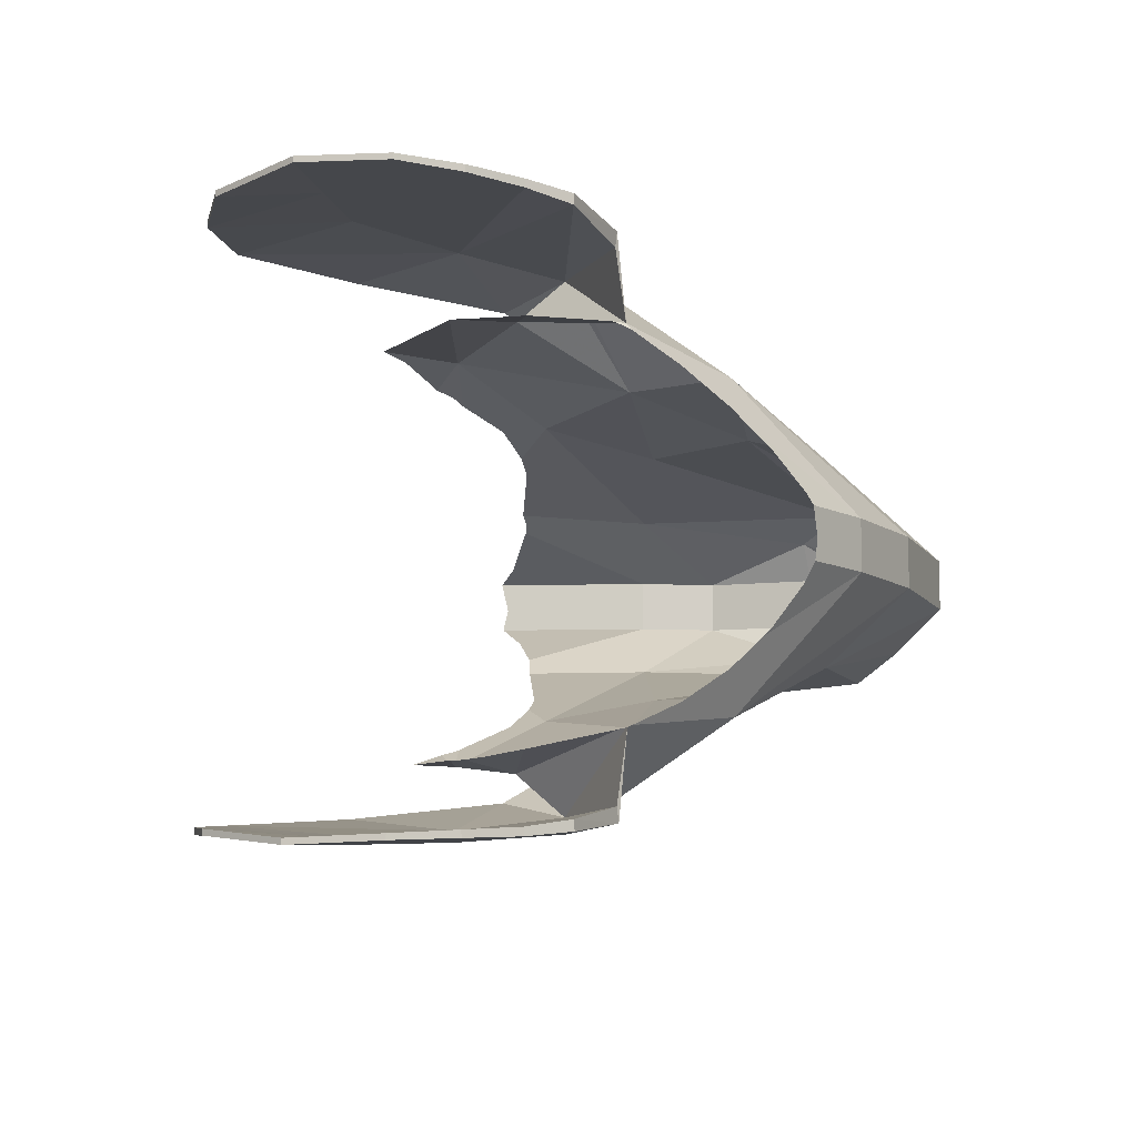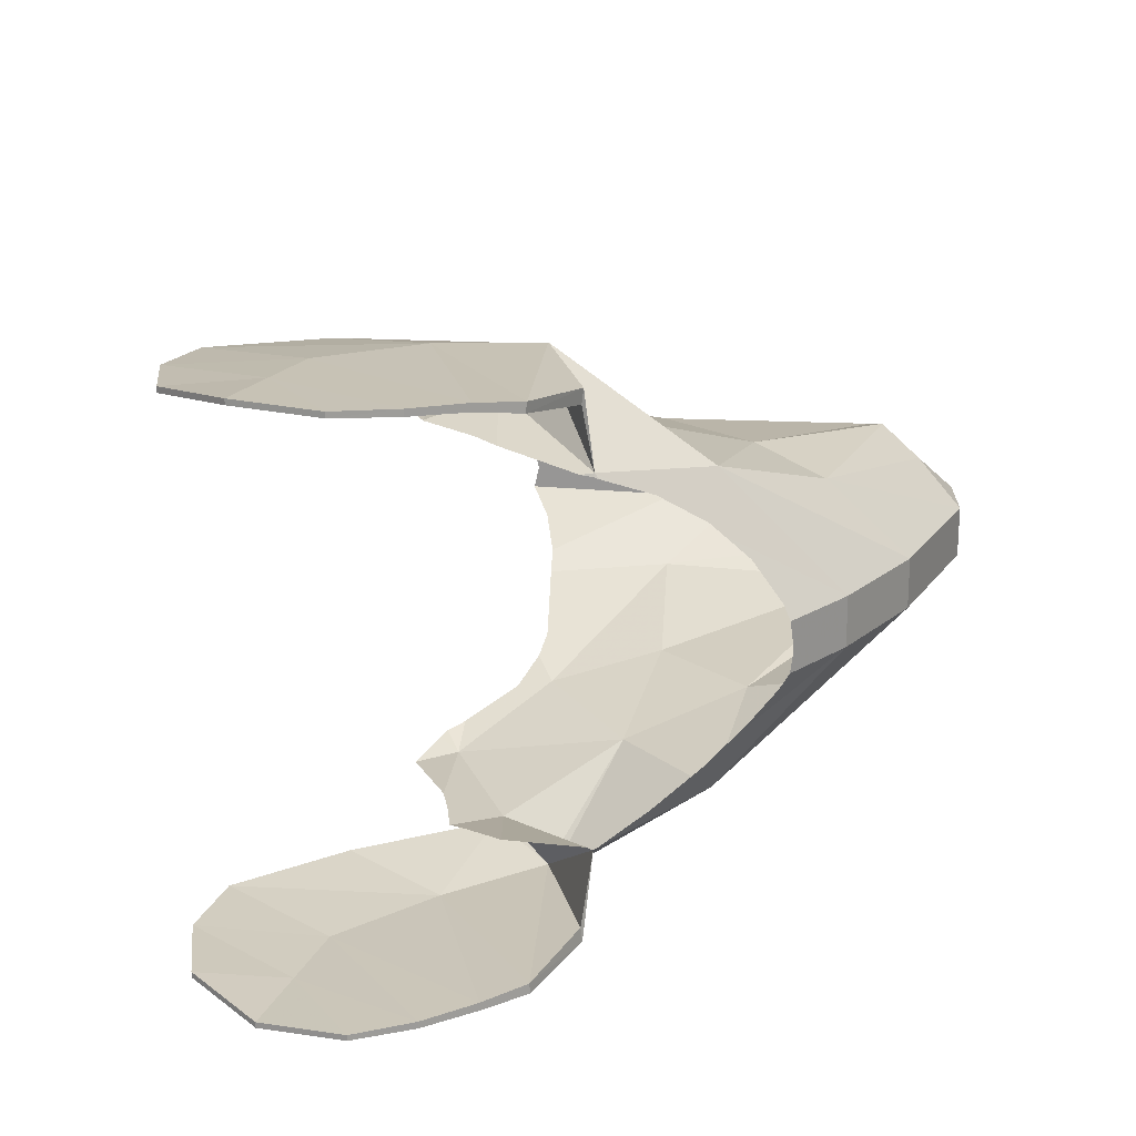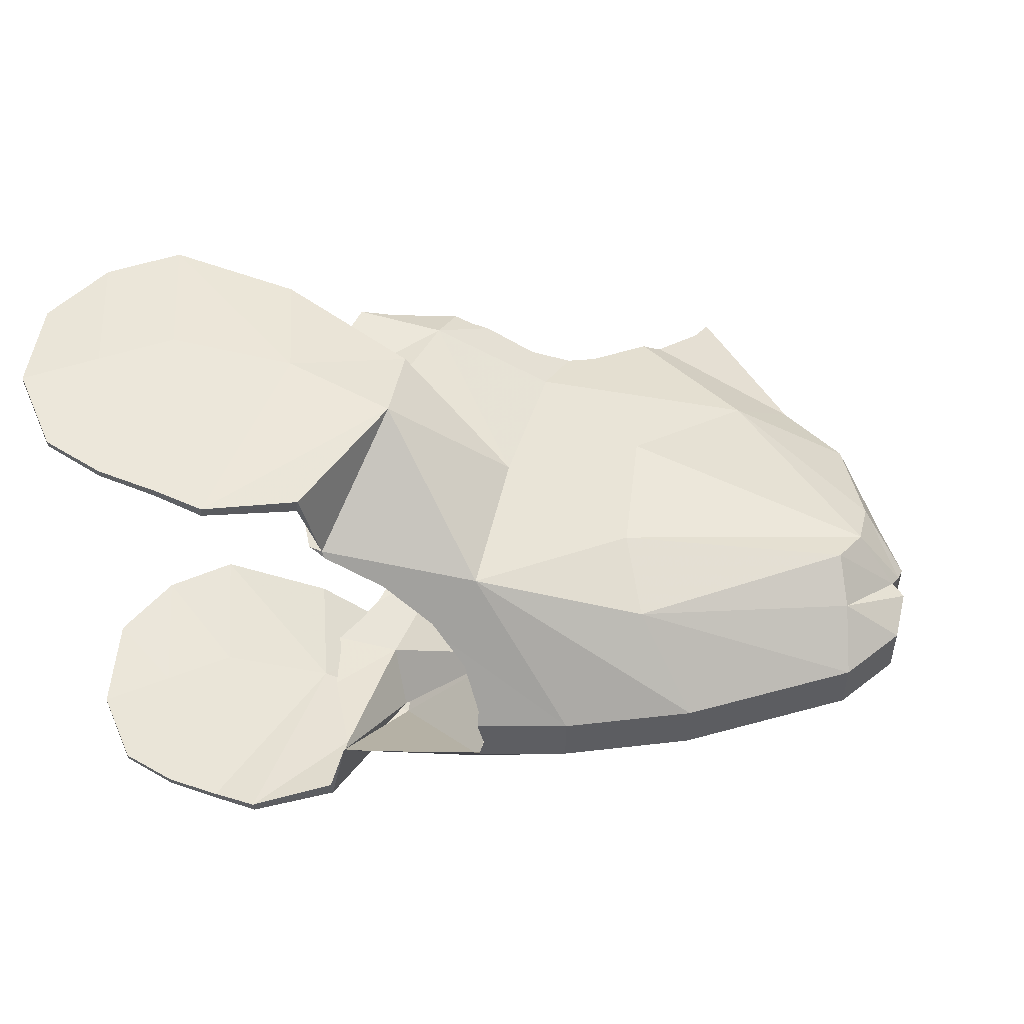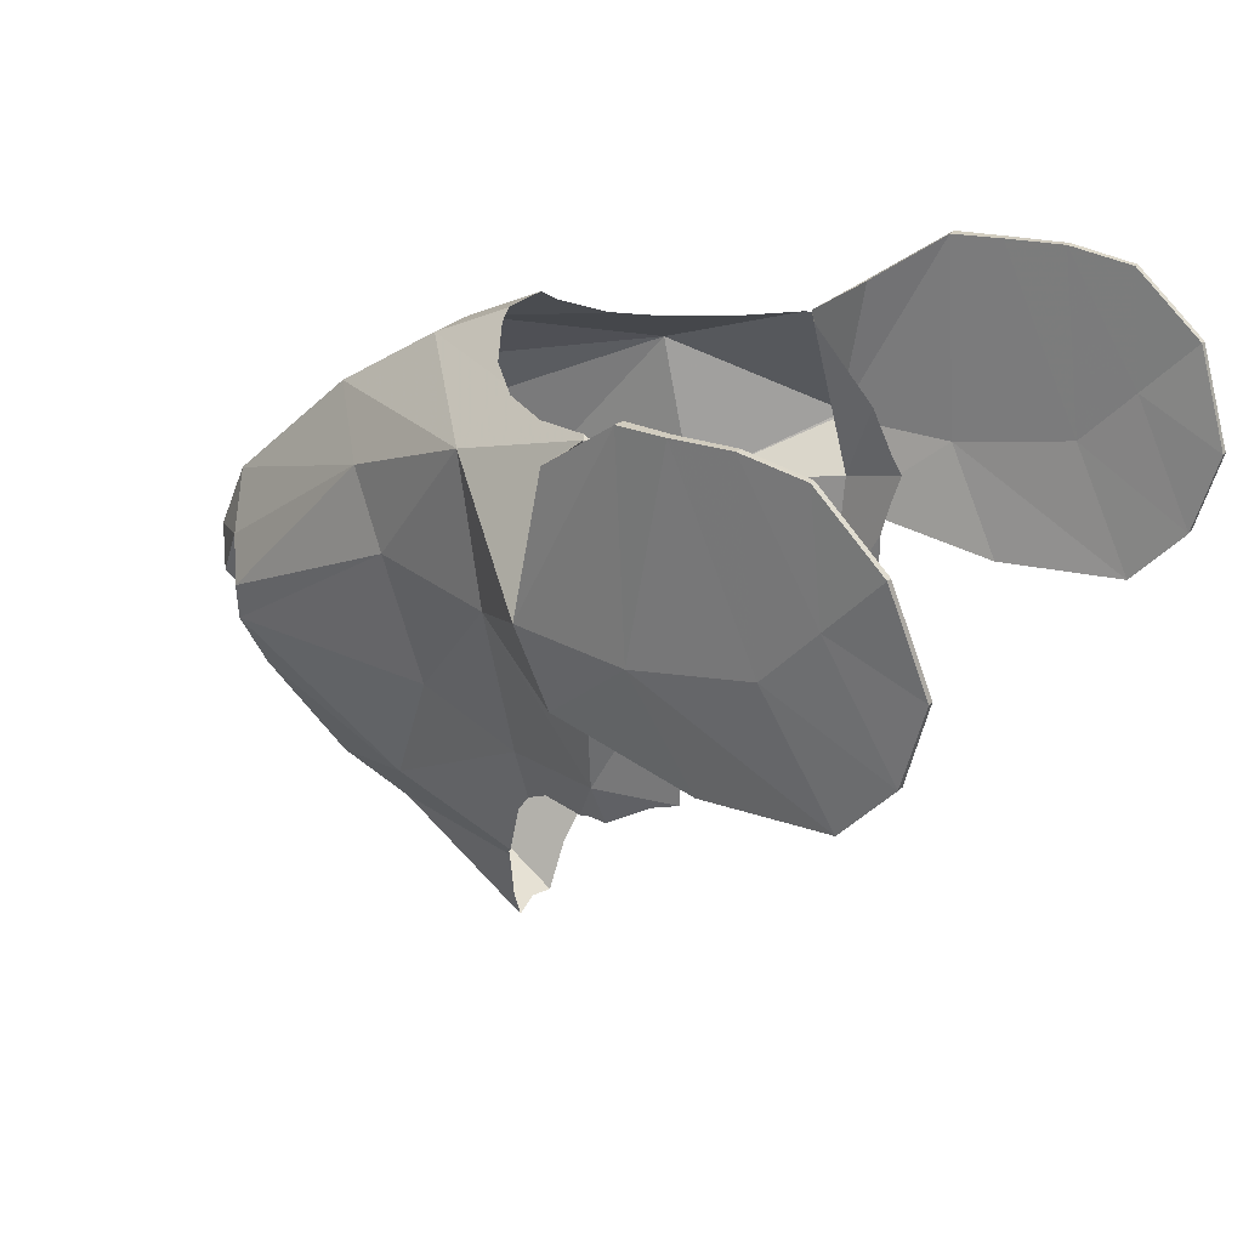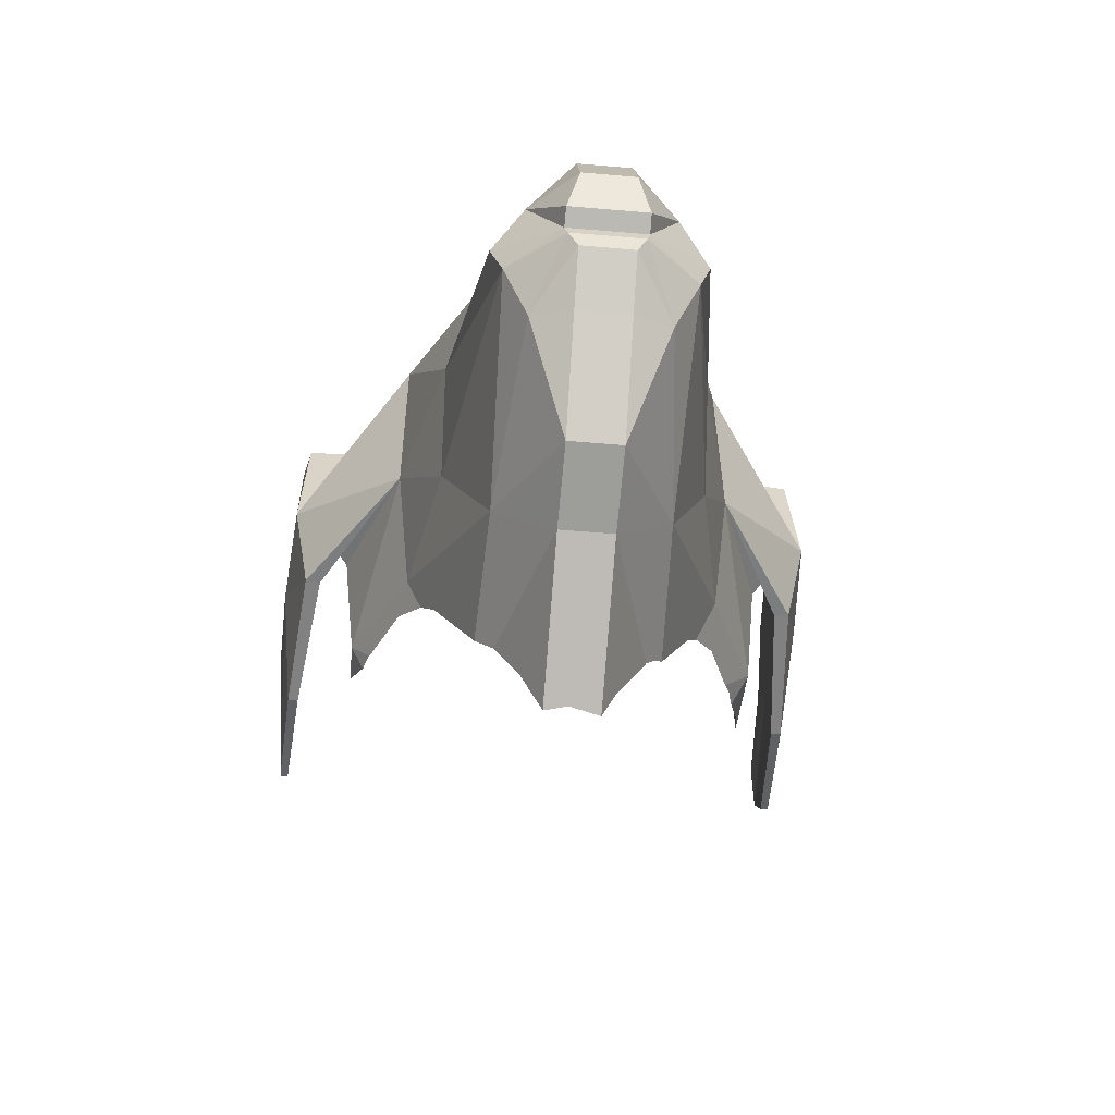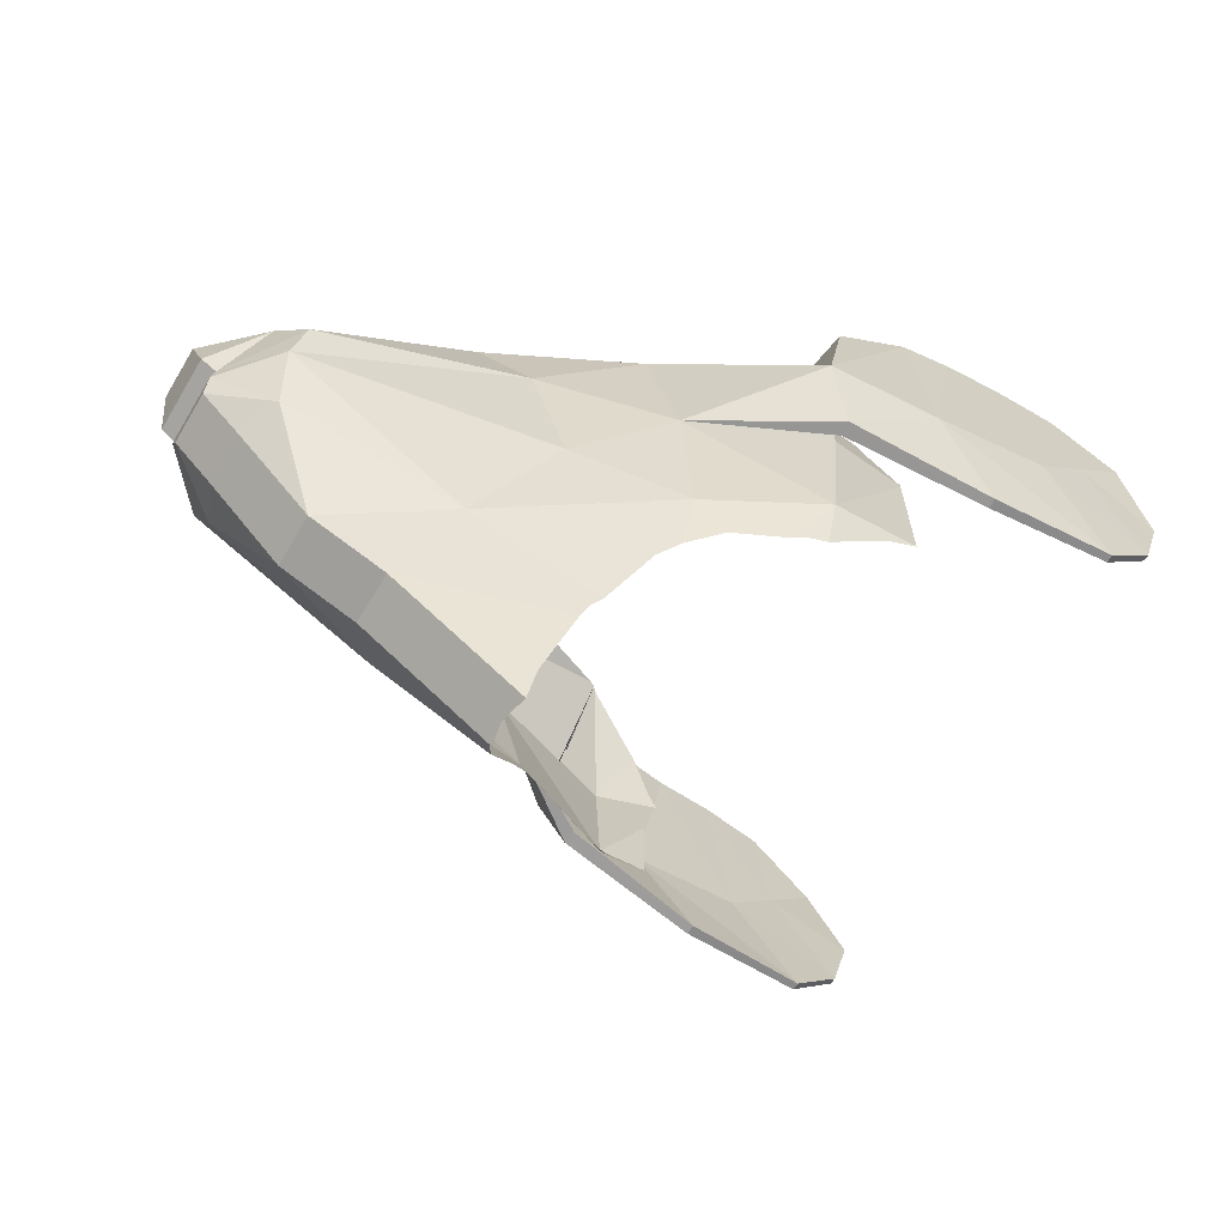
<metadata>
{"format":"obj","ext":"obj","renderer":"f3d","projection":"perspective","resolution":1024,"background":"white","views":[{"elev":-8.3,"azim":150.8,"up":"+Z"},{"elev":19.6,"azim":156.9,"up":"+Z"},{"elev":51.3,"azim":-154.7,"up":"+Z"},{"elev":26.3,"azim":33.3,"up":"+Y"},{"elev":-50.1,"azim":-95.5,"up":"+Y"},{"elev":-65.7,"azim":-30.9,"up":"+Y"}]}
</metadata>
<code>
o TropicalFi.001_TropicalFi.002
v -1.253 0.5069 -0.3788
v -1.609 0.3485 -0.2386
v -1.782 0.4386 -0.05257
v -1.531 0.5981 -0.05257
v -1.501 0.1948 -0.2951
v -2.083 0.1665 -0.05257
v -1.531 0.5981 0.06777
v -0.9284 0.6169 -0.4159
v -1.258 0.6084 -0.2141
v -1.186 0.5947 -0.2831
v -1.062 0.5972 -0.3603
v -1.184 0.1815 -0.3819
v -1.971 -0.02756 -0.2264
v -2.027 0.05674 -0.1561
v -1.782 0.4386 0.06777
v -1.354 0.6821 0.002055
v -1.341 0.6882 0.06777
v -0.9155 0.6159 -0.4213
v -0.9402 0.3187 -0.6306
v -1.344 0.6867 -0.05257
v -1.335 0.6564 -0.09957
v -1.278 0.613 -0.1951
v -1.408 -0.08485 -0.2885
v -1.992 -0.124 -0.1984
v -2.153 0.01289 -0.05257
v -2.083 0.1665 0.06777
v -1.253 0.5069 0.372
v -1.355 0.6819 -0.000239
v -1.218 0.61 0.2526
v -1.278 0.6241 0.1946
v -1.335 0.6678 0.09909
v -0.9142 0.6219 -0.4219
v -0.8802 0.6441 -0.6196
v -0.8876 0.1314 -0.592
v -1.136 -0.1357 -0.3465
v -2.095 -0.111 -0.0807
v -2.132 -0.0874 -0.08031
v -1.609 0.3485 0.2538
v -0.915 0.6214 0.4308
v -0.9719 0.6193 0.3973
v -1.062 0.6047 0.3598
v -1.186 0.6029 0.2826
v -0.9139 0.622 -0.422
v -0.8757 0.6441 -0.585
v -0.8831 0.1314 -0.5574
v -0.869 -0.0794 -0.4659
v -1.565 -0.3903 -0.1849
v -2.102 -0.1392 -0.07392
v -2.132 -0.0874 0.09551
v -2.153 0.01289 0.06777
v -2.027 0.05674 0.1713
v -1.501 0.1948 0.3103
v -0.9402 0.3187 0.6302
v -0.9232 0.6273 0.4176
v -0.9155 0.6148 -0.4213
v -0.9357 0.3187 -0.5946
v -0.7048 0.7697 -0.6188
v -0.8616 0.2309 -0.4986
v -1.139 -0.2251 -0.3124
v -0.9158 -0.1535 -0.4212
v -1.062 -0.1727 -0.3603
v -1.186 -0.2835 -0.2831
v -1.278 -0.4795 -0.1951
v -1.278 -0.4798 -0.195
v -1.967 -0.2501 -0.1423
v -2.095 -0.111 0.09589
v -2.102 -0.1392 0.08912
v -1.971 -0.02756 0.2416
v -1.184 0.1815 0.3952
v -0.8802 0.6441 0.6191
v -0.9114 0.6245 0.4226
v -0.9113 0.5944 -0.4231
v -0.707 0.7697 -0.6427
v -0.7143 0.2741 -0.4742
v -0.7372 0.2006 -0.4706
v -0.7546 0.1265 -0.4659
v -0.8665 -0.146 -0.4355
v -0.9101 -0.151 -0.4236
v -1.303 -0.5272 -0.1544
v -1.652 -0.5419 -0.05257
v -1.828 -0.4772 -0.05257
v -2.099 -0.1805 -0.05257
v -1.408 -0.08485 0.3037
v -1.992 -0.124 0.2136
v -0.8757 0.6441 0.5846
v -0.8876 0.1314 0.5915
v -0.8818 0.6212 0.4308
v -0.9101 0.6243 0.4231
v -0.9101 0.5919 -0.4236
v -0.782 0.4191 -0.4584
v -0.7546 -0.0651 -0.4659
v -0.7372 0.3123 -0.4706
v -0.8419 -0.1279 -0.4421
v -1.344 -0.7499 -0.05257
v -1.335 -0.6402 -0.09957
v -2.007 -0.2781 -0.05257
v -2.099 -0.1805 0.06777
v -1.136 -0.1357 0.3617
v -0.7048 0.7697 0.6183
v -0.9357 0.3187 0.5942
v -0.8831 0.1314 0.557
v -0.8616 0.2309 0.5119
v -0.7628 0.4646 0.4632
v -1.351 -0.7454 -0.01799
v -1.652 -0.5419 0.06777
v -1.828 -0.4772 0.06777
v -2.007 -0.2781 0.06777
v -1.967 -0.2501 0.1575
v -1.565 -0.3903 0.2001
v -0.869 -0.0794 0.4811
v -0.707 0.7697 0.6422
v -0.6653 0.2885 0.4813
v -0.7372 0.4048 0.4702
v -1.341 -0.752 0.06777
v -1.355 -0.7431 -0.000239
v -1.261 -0.4851 0.2107
v -1.186 -0.3251 0.2826
v -1.14 -0.2682 0.3111
v -1.062 -0.215 0.3598
v -0.9449 -0.1996 0.4085
v -0.6663 0.2852 0.4811
v -1.335 -0.6788 0.09909
v -1.291 -0.5267 0.1728
v -1.278 -0.5013 0.1946
v -0.8652 -0.1795 0.4353
v -0.9101 -0.1847 0.4231
v -0.6663 -0.05407 0.4811
v -0.8283 -0.1523 0.4454
v -0.7372 -0.08681 0.4702
v -0.1519 0.6286 0.6595
v -0.1518 0.6286 0.6728
v -0.07483 0.4112 0.65
v -0.07485 0.4112 0.6367
v -0.3053 0.7641 0.652
v -0.275 0.4972 0.6675
v -0.1275 0.2264 0.6427
v -0.2745 0.4972 0.6513
v -0.3052 0.7641 0.6653
v -0.127 0.2264 0.6267
v -0.4531 0.784 0.6596
v -0.4526 0.784 0.6436
v -0.3982 0.3658 0.6622
v -0.2481 0.09353 0.6354
v -0.3971 0.3658 0.6432
v -0.247 0.09353 0.6167
v -0.5911 0.7753 0.6352
v -0.6787 0.3072 0.6515
v -0.5922 0.7753 0.6538
v -0.5459 0.06841 0.6207
v -0.6764 0.3072 0.6268
v -0.5436 0.06841 0.5968
v -0.707 0.7697 0.6422
v -0.7048 0.7697 0.6183
v -0.8876 0.1314 0.5915
v -0.707 0.7697 0.6422
v -0.8876 0.1314 0.5915
v -0.8831 0.1314 0.557
v -0.8831 0.1314 0.557
v -0.9357 0.3187 0.5942
v -0.9402 0.3187 0.6302
v -0.707 0.7697 0.6422
v -0.707 0.7697 0.6422
v -0.8802 0.6441 0.6191
v -0.9402 0.3187 0.6302
v -0.8876 0.1314 0.5915
v -0.8831 0.1314 0.557
v -0.9357 0.3187 0.5942
v -0.8757 0.6441 0.5846
v -0.7048 0.7697 0.6183
v -0.7048 0.7697 0.6183
v -0.9357 0.3187 0.5942
v -0.9402 0.3187 0.6302
v -0.8876 0.1314 0.5915
v -0.1519 0.6286 -0.66
v -0.07485 0.4112 -0.6371
v -0.07483 0.4112 -0.6504
v -0.1518 0.6286 -0.6733
v -0.2745 0.4972 -0.6518
v -0.1275 0.2264 -0.6431
v -0.275 0.4972 -0.668
v -0.3053 0.7641 -0.6525
v -0.127 0.2264 -0.6272
v -0.3052 0.7641 -0.6658
v -0.3971 0.3658 -0.6436
v -0.4526 0.784 -0.6441
v -0.2482 0.09362 -0.6358
v -0.3982 0.3658 -0.6626
v -0.4531 0.784 -0.66
v -0.2471 0.09362 -0.6172
v -0.6764 0.3072 -0.6273
v -0.5911 0.7753 -0.6356
v -0.5922 0.7753 -0.6543
v -0.5459 0.06841 -0.6212
v -0.6787 0.3072 -0.652
v -0.5436 0.06841 -0.5973
v -0.8831 0.1314 -0.5574
v -0.7048 0.7697 -0.6188
v -0.707 0.7697 -0.6427
v -0.8876 0.1314 -0.592
v -0.8876 0.1314 -0.592
v -0.707 0.7697 -0.6427
v -0.9357 0.3187 -0.5946
v -0.8831 0.1314 -0.5574
v -0.707 0.7697 -0.6427
v -0.9402 0.3187 -0.6306
v -0.9402 0.3187 -0.6306
v -0.8802 0.6441 -0.6196
v -0.707 0.7697 -0.6427
v -0.8831 0.1314 -0.5574
v -0.8876 0.1314 -0.592
v -0.9357 0.3187 -0.5946
v -0.7048 0.7697 -0.6188
v -0.7048 0.7697 -0.6188
v -0.8757 0.6441 -0.585
v -0.9357 0.3187 -0.5946
v -0.8876 0.1314 -0.592
v -0.9402 0.3187 -0.6306
v -0.7048 0.7697 0.6183
v -0.707 0.7697 0.6422
v -0.707 0.7697 -0.6427
v -0.7048 0.7697 -0.6188
f 1 2 3
f 3 4 1
f 5 2 1
f 6 3 2
f 7 4 3
f 1 10 11
f 1 12 5
f 2 5 13
f 2 14 6
f 15 3 6
f 3 15 7
f 16 4 7
f 19 1 8
f 4 21 22
f 12 1 19
f 23 5 12
f 13 14 2
f 24 13 5
f 25 6 14
f 6 26 15
f 27 7 15
f 4 16 28
f 7 30 31
f 33 19 18
f 19 34 12
f 12 35 23
f 5 23 24
f 14 13 36
f 36 13 24
f 14 37 25
f 26 6 25
f 38 15 26
f 15 38 27
f 27 41 42
f 44 33 32
f 12 34 45
f 46 35 12
f 47 23 35
f 24 23 47
f 36 37 14
f 24 48 36
f 25 37 49
f 25 50 26
f 26 51 38
f 27 38 52
f 39 27 53
f 39 54 40
f 55 56 44
f 33 44 57
f 12 45 56
f 12 58 46
f 35 46 61
f 35 62 47
f 47 65 24
f 37 36 66
f 48 24 65
f 36 48 67
f 49 50 25
f 66 49 37
f 51 26 50
f 38 51 68
f 52 69 27
f 68 52 38
f 53 70 39
f 53 27 69
f 54 39 71
f 72 58 56
f 57 73 33
f 56 58 12
f 76 58 75
f 46 77 78
f 79 80 47
f 81 65 47
f 67 66 36
f 65 82 48
f 67 48 82
f 50 49 51
f 51 49 66
f 66 68 51
f 69 52 83
f 52 68 84
f 85 39 70
f 69 86 53
f 39 87 88
f 58 72 89
f 91 46 76
f 58 90 92
f 77 46 93
f 80 79 95
f 47 80 81
f 65 81 96
f 66 67 84
f 96 82 65
f 82 97 67
f 84 68 66
f 83 98 69
f 84 83 52
f 99 85 70
f 39 85 100
f 101 86 69
f 39 102 103
f 93 46 91
f 104 105 80
f 106 81 80
f 107 96 81
f 108 84 67
f 97 82 96
f 67 97 108
f 98 83 109
f 69 98 110
f 109 83 84
f 70 111 99
f 100 102 39
f 100 101 69
f 102 112 113
f 105 104 115
f 80 105 106
f 81 106 107
f 96 107 97
f 84 108 109
f 108 97 107
f 98 117 118
f 110 102 69
f 120 98 119
f 69 102 100
f 102 110 121
f 105 114 122
f 106 105 109
f 107 106 108
f 109 108 106
f 109 105 123
f 110 120 126
f 121 110 127
f 128 110 125
f 110 128 129
f 130 131 132
f 132 133 130
f 131 130 134
f 132 131 135
f 133 132 136
f 137 130 133
f 134 138 131
f 134 130 137
f 135 136 132
f 135 131 138
f 136 139 133
f 133 139 137
f 140 138 134
f 137 141 134
f 136 135 142
f 138 140 135
f 139 136 143
f 144 137 139
f 134 141 140
f 141 137 144
f 142 143 136
f 142 135 140
f 143 145 139
f 139 145 144
f 140 141 146
f 144 146 141
f 143 142 147
f 140 148 142
f 145 143 149
f 150 144 145
f 146 148 140
f 146 144 150
f 147 149 143
f 147 142 148
f 149 151 145
f 145 151 150
f 152 148 146
f 150 153 146
f 154 149 147
f 148 155 147
f 151 149 156
f 150 151 157
f 158 159 150
f 160 147 161
f 162 163 164
f 165 166 151
f 167 168 169
f 170 150 171
f 147 172 173
f 174 175 176
f 176 177 174
f 175 174 178
f 179 176 175
f 180 177 176
f 181 174 177
f 178 182 175
f 178 174 181
f 175 182 179
f 176 179 180
f 183 177 180
f 177 183 181
f 182 178 184
f 181 185 178
f 186 179 182
f 187 180 179
f 180 188 183
f 181 183 188
f 184 189 182
f 184 178 185
f 188 185 181
f 182 189 186
f 179 186 187
f 188 180 187
f 189 184 190
f 185 191 184
f 185 188 192
f 193 186 189
f 194 187 186
f 187 192 188
f 190 195 189
f 190 184 191
f 192 191 185
f 189 195 193
f 186 193 194
f 192 187 194
f 196 195 190
f 191 197 190
f 191 192 198
f 199 193 195
f 194 193 200
f 194 201 192
f 190 202 203
f 204 194 205
f 206 207 208
f 195 209 210
f 211 190 212
f 213 214 215
f 216 217 194
f 146 218 219
f 220 221 191
f 1 9 10
f 11 8 1
f 1 4 9
f 17 16 7
f 18 19 8
f 22 9 4
f 4 20 21
f 20 4 28
f 7 29 30
f 31 17 7
f 32 33 18
f 27 29 7
f 27 40 41
f 42 29 27
f 27 39 40
f 43 44 32
f 43 55 44
f 46 60 61
f 61 59 35
f 63 64 47
f 62 35 59
f 62 63 47
f 55 72 56
f 58 76 46
f 58 74 75
f 60 46 78
f 64 79 47
f 71 39 88
f 90 58 89
f 74 58 92
f 94 80 95
f 87 39 103
f 94 104 80
f 103 102 113
f 114 105 115
f 117 98 109
f 109 116 117
f 98 120 110
f 98 118 119
f 112 102 121
f 123 105 122
f 109 123 124
f 124 116 109
f 125 110 126
f 127 110 129

</code>
